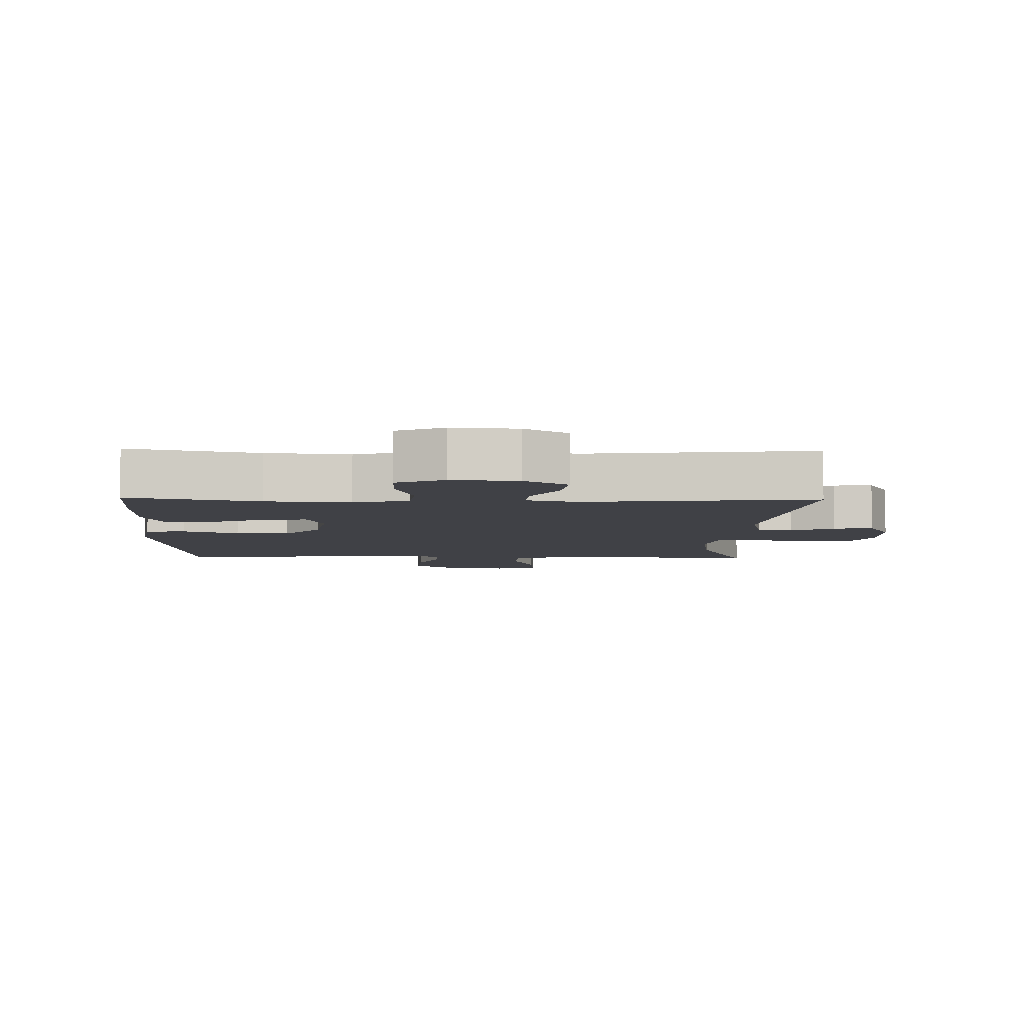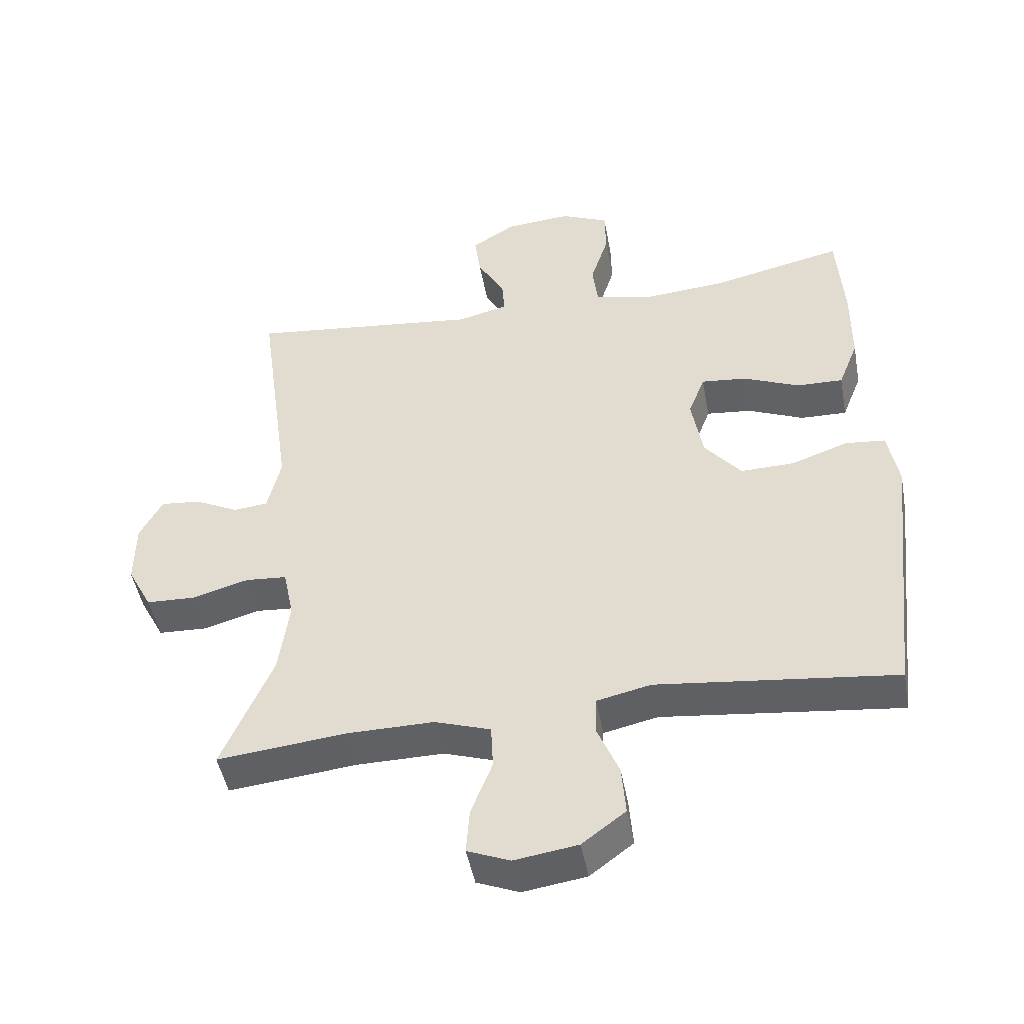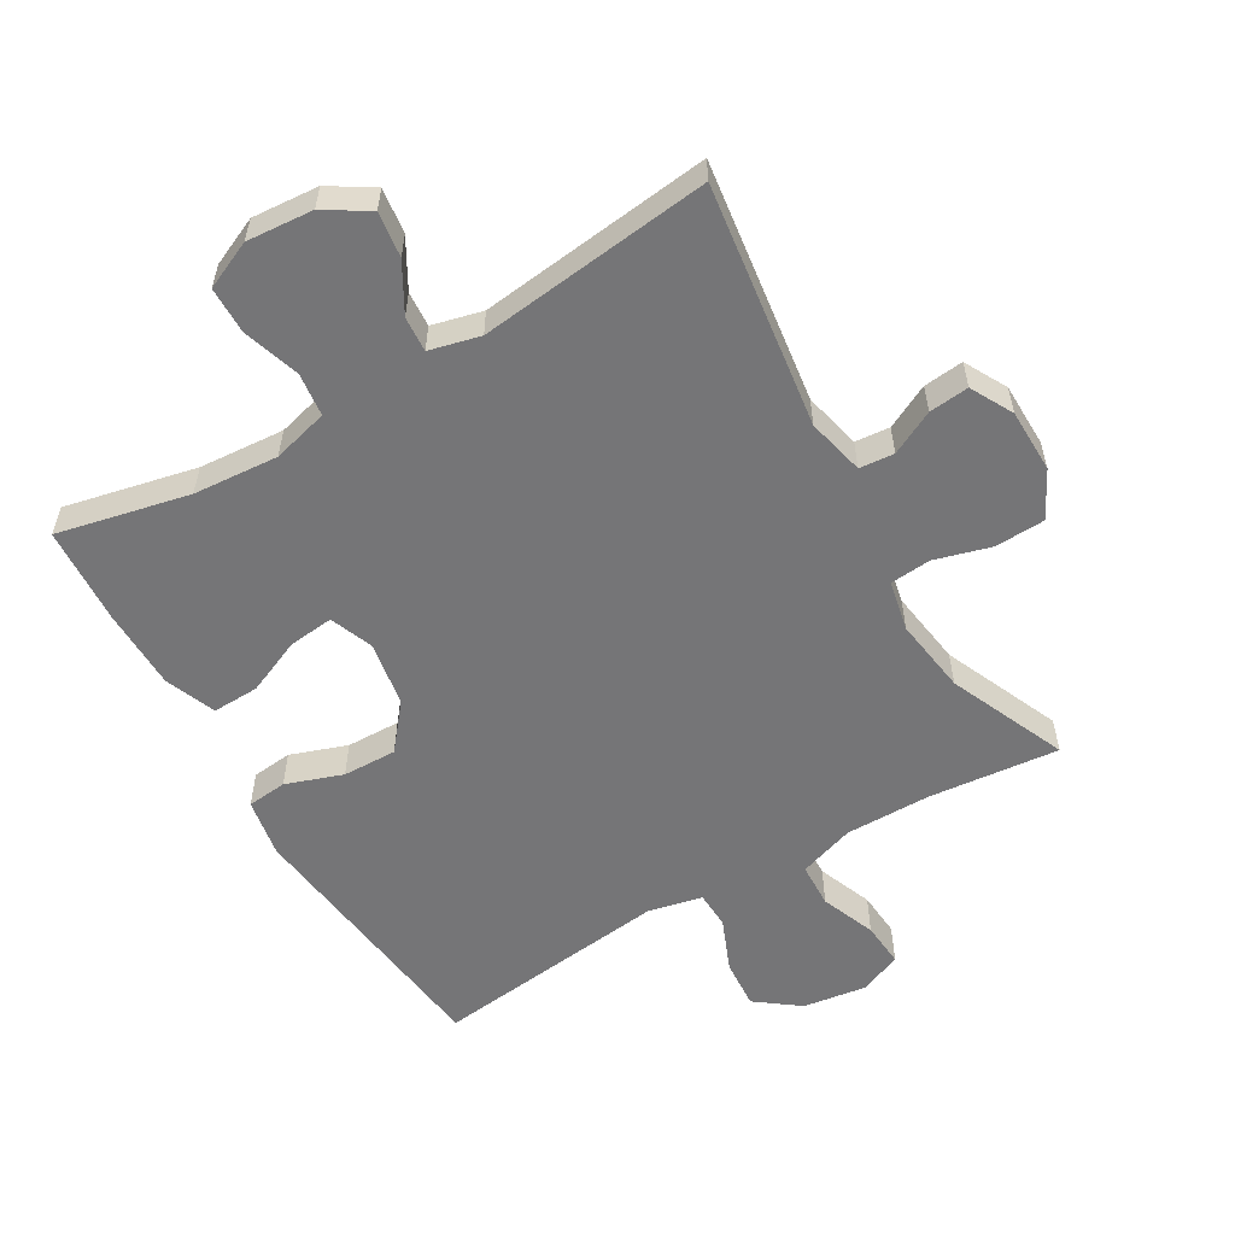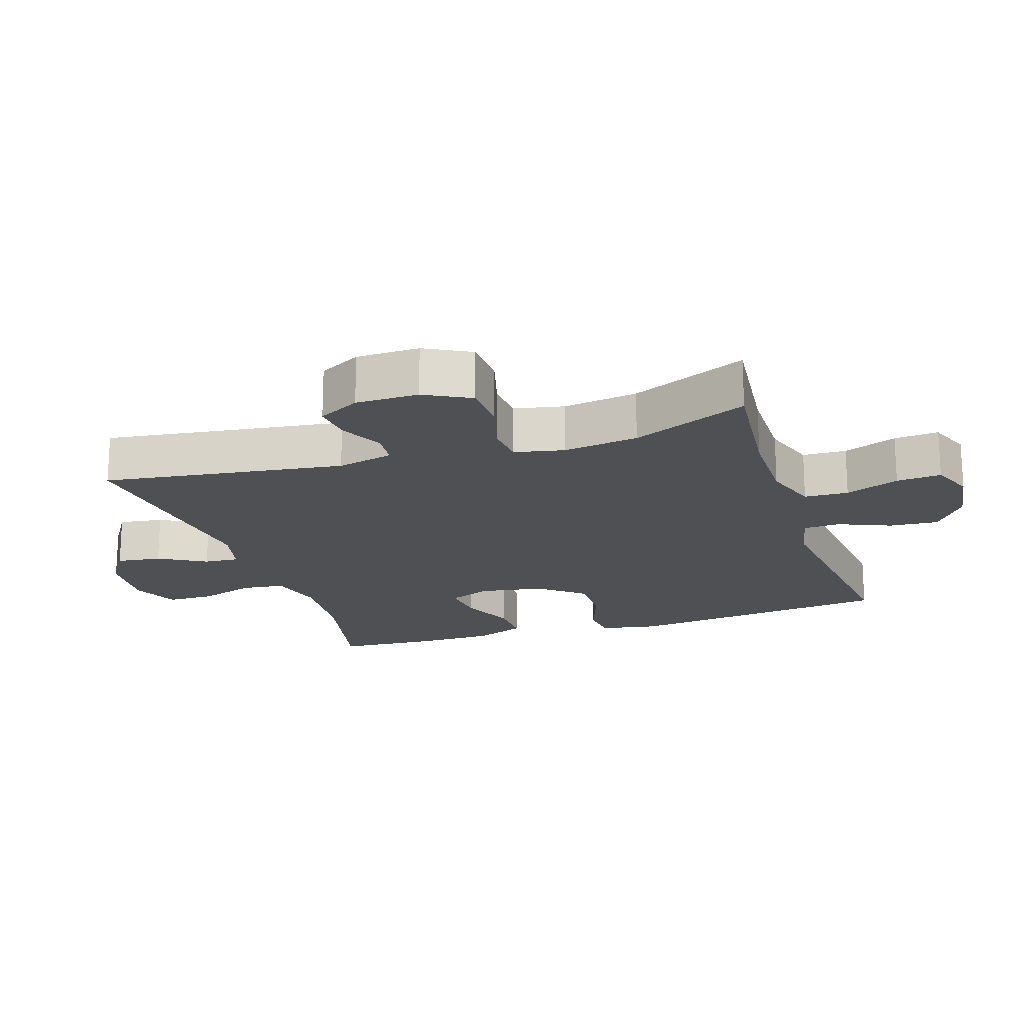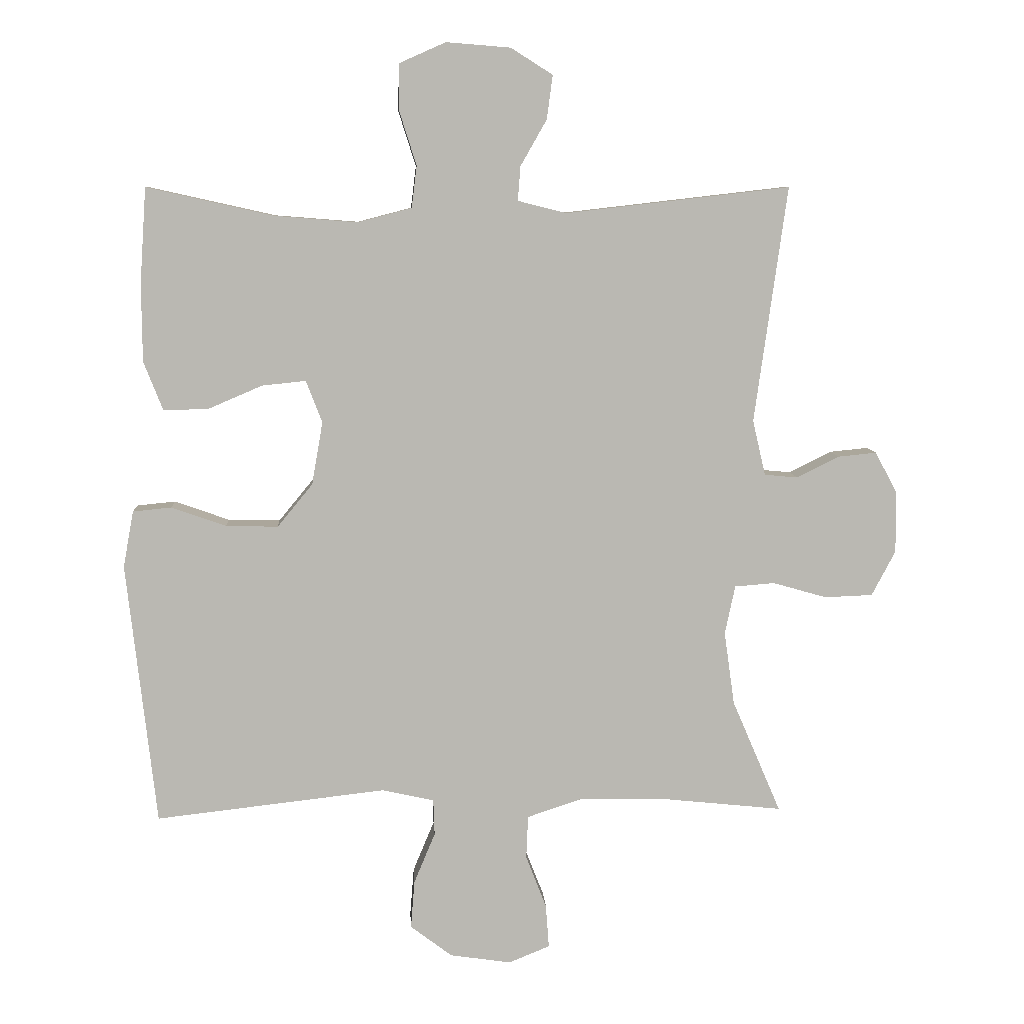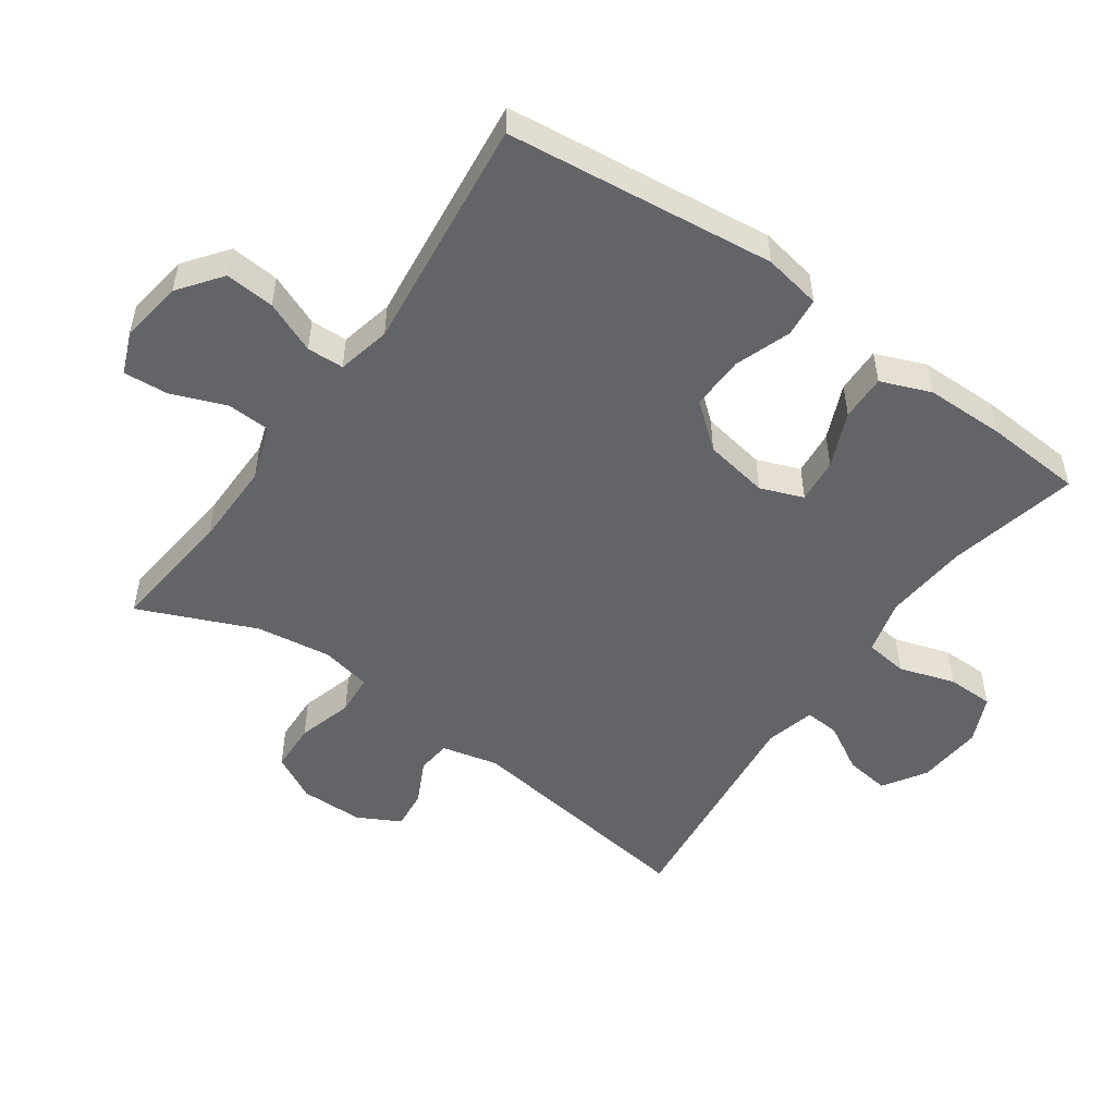
<metadata>
{"format":"obj","ext":"obj","renderer":"f3d","projection":"perspective","resolution":1024,"background":"white","views":[{"elev":-6.0,"azim":-1.4,"up":"+Y"},{"elev":-47.3,"azim":-169.6,"up":"+Z"},{"elev":-56.6,"azim":30.5,"up":"+Y"},{"elev":-19.0,"azim":108.1,"up":"+Y"},{"elev":7.9,"azim":-3.4,"up":"+Z"},{"elev":-51.2,"azim":-125.3,"up":"+Y"}]}
</metadata>
<code>
v 0.5 0.07 -0.5
v 0.306 0.07 -0.48
v 0.176 0.07 -0.479
v 0.092 0.07 -0.507
v 0.089 0.07 -0.574
v 0.121 0.07 -0.656
v 0.126 0.07 -0.724
v 0.062 0.07 -0.75
v -0.033 0.07 -0.736
v -0.098 0.07 -0.687
v -0.092 0.07 -0.612
v -0.059 0.07 -0.533
v -0.061 0.07 -0.477
v -0.142 0.07 -0.459
v -0.5 0.07 -0.5
v -0.546 0.07 -0.092
v -0.53 0.07 -0.004
v -0.47 0.07 0.002
v -0.385 0.07 -0.028
v -0.304 0.07 -0.03
v -0.249 0.07 0.037
v -0.232 0.07 0.135
v -0.257 0.07 0.2
v -0.325 0.07 0.193
v -0.409 0.07 0.157
v -0.479 0.07 0.155
v -0.509 0.07 0.231
v -0.51 0.07 0.352
v -0.5 0.07 0.5
v -0.302 0.07 0.456
v -0.174 0.07 0.446
v -0.09 0.07 0.468
v -0.082 0.07 0.533
v -0.109 0.07 0.618
v -0.108 0.07 0.689
v -0.036 0.07 0.721
v 0.064 0.07 0.713
v 0.129 0.07 0.672
v 0.12 0.07 0.604
v 0.079 0.07 0.532
v 0.075 0.07 0.479
v 0.151 0.07 0.46
v 0.5 0.07 0.5
v 0.449 0.07 0.133
v 0.469 0.07 0.047
v 0.521 0.07 0.042
v 0.587 0.07 0.075
v 0.647 0.07 0.081
v 0.681 0.07 0.017
v 0.682 0.07 -0.079
v 0.645 0.07 -0.149
v 0.57 0.07 -0.152
v 0.486 0.07 -0.128
v 0.424 0.07 -0.133
v 0.408 0.07 -0.209
v 0.424 0.07 -0.323
v 0.5 0 -0.5
v 0.306 0 -0.48
v 0.176 0 -0.479
v 0.092 0 -0.507
v 0.089 0 -0.574
v 0.121 0 -0.656
v 0.126 0 -0.724
v 0.062 0 -0.75
v -0.033 0 -0.736
v -0.098 0 -0.687
v -0.092 0 -0.612
v -0.059 0 -0.533
v -0.061 0 -0.477
v -0.142 0 -0.459
v -0.5 0 -0.5
v -0.546 0 -0.092
v -0.53 0 -0.004
v -0.47 0 0.002
v -0.385 0 -0.028
v -0.304 0 -0.03
v -0.249 0 0.037
v -0.232 0 0.135
v -0.257 0 0.2
v -0.325 0 0.193
v -0.409 0 0.157
v -0.479 0 0.155
v -0.509 0 0.231
v -0.51 0 0.352
v -0.5 0 0.5
v -0.302 0 0.456
v -0.174 0 0.446
v -0.09 0 0.468
v -0.082 0 0.533
v -0.109 0 0.618
v -0.108 0 0.689
v -0.036 0 0.721
v 0.064 0 0.713
v 0.129 0 0.672
v 0.12 0 0.604
v 0.079 0 0.532
v 0.075 0 0.479
v 0.151 0 0.46
v 0.5 0 0.5
v 0.449 0 0.133
v 0.469 0 0.047
v 0.521 0 0.042
v 0.587 0 0.075
v 0.647 0 0.081
v 0.681 0 0.017
v 0.682 0 -0.079
v 0.645 0 -0.149
v 0.57 0 -0.152
v 0.486 0 -0.128
v 0.424 0 -0.133
v 0.408 0 -0.209
v 0.424 0 -0.323
f 50 51 52 53
f 50 53 54
f 49 50 54
f 46 47 48 49
f 45 46 49 54
f 44 45 54
f 42 43 44
f 41 42 44 54
f 37 38 39 40
f 37 40 41
f 36 37 41
f 33 34 35 36
f 32 33 36 41
f 31 32 41 54
f 27 28 29 30
f 24 25 26 27
f 23 24 27 30
f 22 23 30 31
f 16 17 18 19
f 14 15 16 19
f 13 14 19 20
f 9 10 11 12
f 9 12 13
f 8 9 13
f 5 6 7 8
f 4 5 8 13
f 3 4 13 20
f 56 1 2
f 55 56 2 3
f 21 22 31 54
f 21 54 55
f 3 20 21 55
f 109 108 107 106
f 110 109 106
f 110 106 105
f 105 104 103 102
f 110 105 102 101
f 110 101 100
f 100 99 98
f 110 100 98 97
f 96 95 94 93
f 97 96 93
f 97 93 92
f 92 91 90 89
f 97 92 89 88
f 110 97 88 87
f 86 85 84 83
f 83 82 81 80
f 86 83 80 79
f 87 86 79 78
f 75 74 73 72
f 75 72 71 70
f 76 75 70 69
f 68 67 66 65
f 69 68 65
f 69 65 64
f 64 63 62 61
f 69 64 61 60
f 76 69 60 59
f 58 57 112
f 59 58 112 111
f 110 87 78 77
f 111 110 77
f 111 77 76 59
f 1 57 58 2
f 2 58 59 3
f 3 59 60 4
f 4 60 61 5
f 5 61 62 6
f 6 62 63 7
f 7 63 64 8
f 8 64 65 9
f 9 65 66 10
f 10 66 67 11
f 11 67 68 12
f 12 68 69 13
f 13 69 70 14
f 14 70 71 15
f 15 71 72 16
f 16 72 73 17
f 17 73 74 18
f 18 74 75 19
f 19 75 76 20
f 20 76 77 21
f 21 77 78 22
f 22 78 79 23
f 23 79 80 24
f 24 80 81 25
f 25 81 82 26
f 26 82 83 27
f 27 83 84 28
f 28 84 85 29
f 29 85 86 30
f 30 86 87 31
f 31 87 88 32
f 32 88 89 33
f 33 89 90 34
f 34 90 91 35
f 35 91 92 36
f 36 92 93 37
f 37 93 94 38
f 38 94 95 39
f 39 95 96 40
f 40 96 97 41
f 41 97 98 42
f 42 98 99 43
f 43 99 100 44
f 44 100 101 45
f 45 101 102 46
f 46 102 103 47
f 47 103 104 48
f 48 104 105 49
f 49 105 106 50
f 50 106 107 51
f 51 107 108 52
f 52 108 109 53
f 53 109 110 54
f 54 110 111 55
f 55 111 112 56
f 56 112 57 1

</code>
